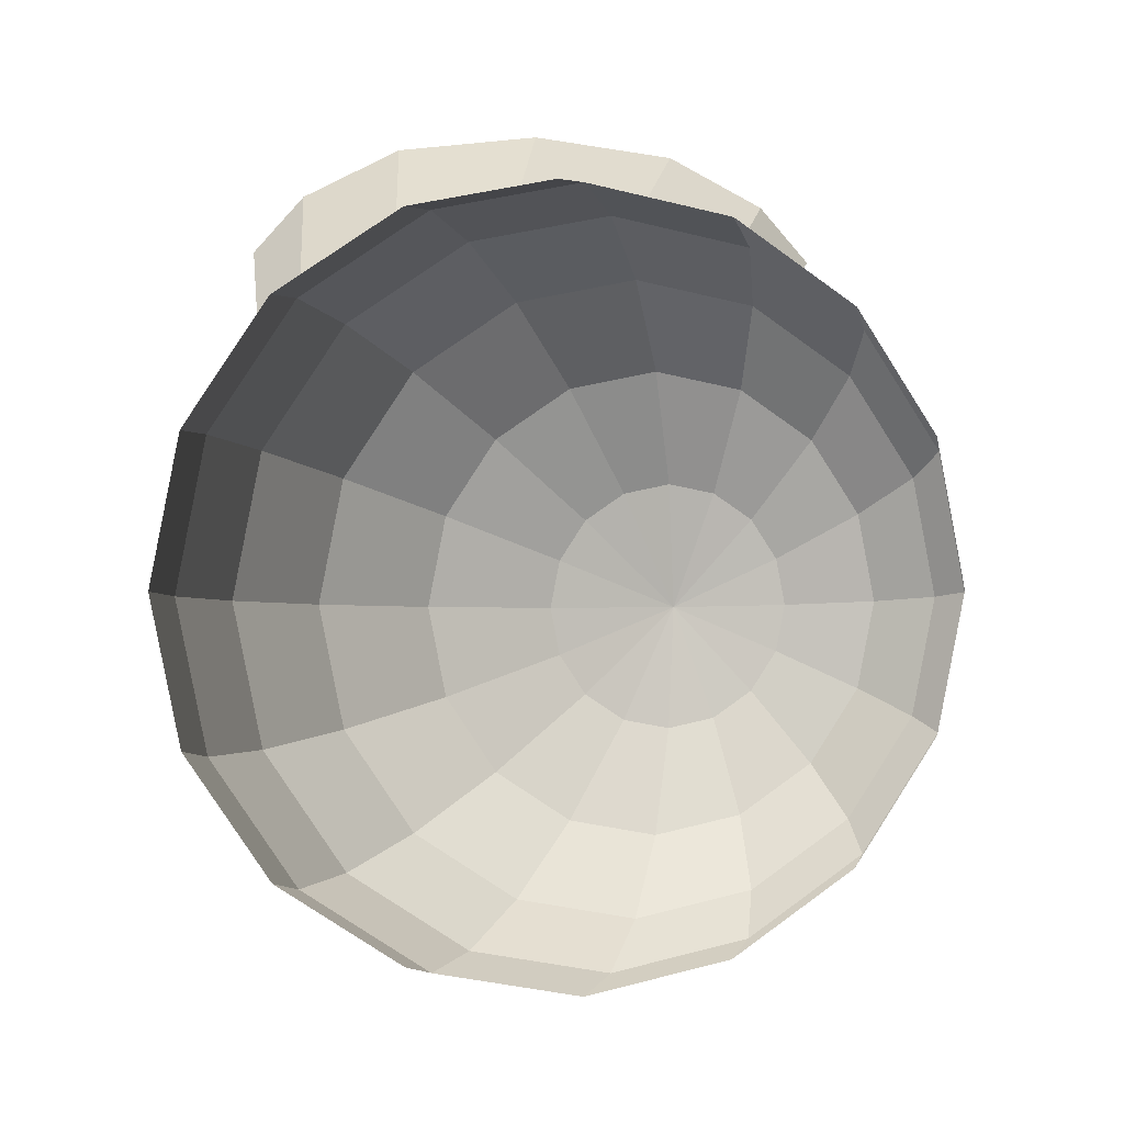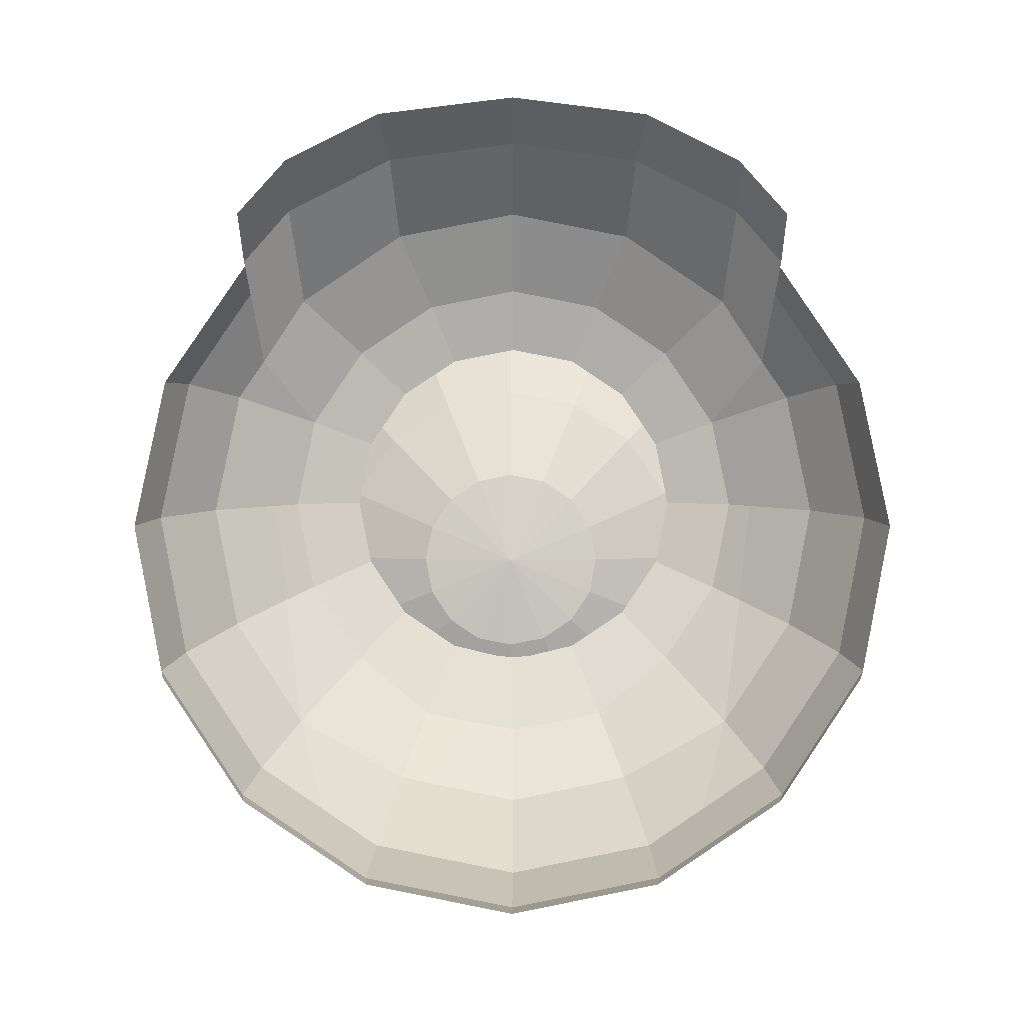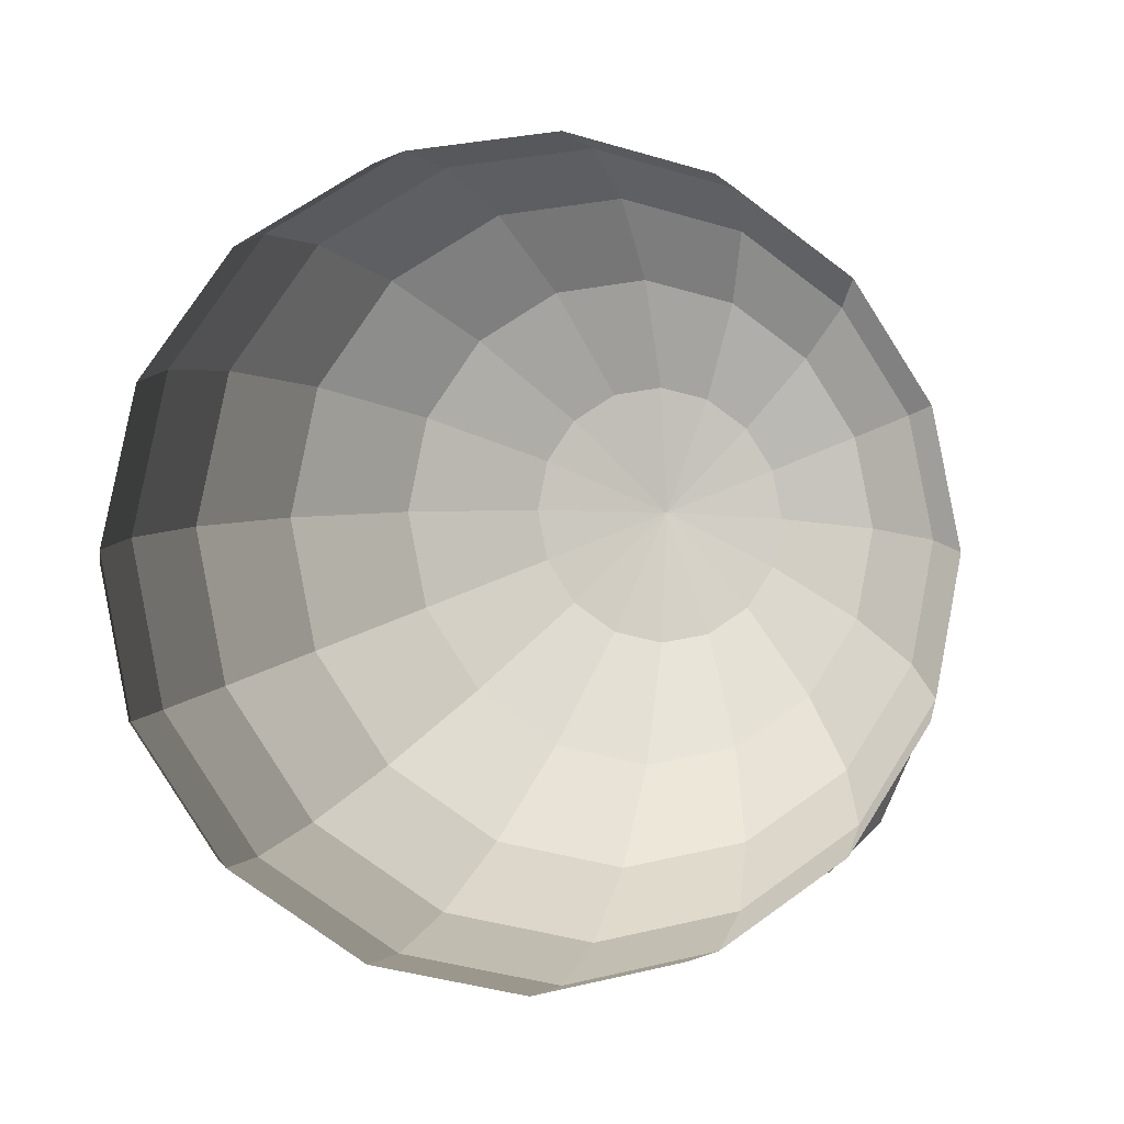
<metadata>
{"format":"obj","ext":"obj","renderer":"f3d","projection":"perspective","resolution":1024,"background":"white","views":[{"elev":2.0,"azim":75.7,"up":"+Y"},{"elev":-5.1,"azim":-90.2,"up":"+Y"},{"elev":-6.1,"azim":73.5,"up":"+Z"}]}
</metadata>
<code>
v 1.007 -0.1033 -0.2493
v 1.007 0 -0.2698
v 1.042 0 0
v 1.042 0 0
v 1.007 0.1033 -0.2493
v 1.007 0.1033 -0.2493
v 1.007 0.1908 -0.1908
v 1.007 0.1908 -0.1908
v 1.007 0.2493 -0.1033
v 1.007 0.2493 -0.1033
v 1.007 0.2698 0
v 1.007 0.2698 0
v 1.007 0.2493 0.1033
v 1.007 0.2493 0.1033
v 1.007 0.1908 0.1908
v 1.007 0.1908 0.1908
v 1.007 0.1033 0.2493
v 1.007 0.1033 0.2493
v 1.007 0 0.2698
v 1.007 0 0.2698
v 1.007 -0.1033 0.2493
v 1.007 -0.1033 0.2493
v 1.007 -0.1908 0.1908
v 1.007 -0.1908 0.1908
v 1.007 -0.2493 0.1033
v 1.007 -0.2493 0.1033
v 1.007 -0.2698 0
v 1.007 -0.2698 0
v 1.007 -0.2493 -0.1033
v 1.007 -0.2493 -0.1033
v 1.007 -0.1908 -0.1908
v 1.007 -0.1908 -0.1908
v 1.007 -0.1033 -0.2493
v 1.007 -0.1033 -0.2493
v 0.9029 -0.1995 -0.4816
v 0.9029 -0.3686 -0.3686
v 0.9029 -0.4816 -0.1995
v 1.007 -0.2493 -0.1033
v 0.9029 -0.5213 0
v 1.007 -0.2698 0
v 0.9029 -0.4816 0.1995
v 1.007 -0.2493 0.1033
v 0.9029 -0.3686 0.3686
v 1.007 -0.1908 0.1908
v 0.9029 -0.1995 0.4816
v 1.007 -0.1033 0.2493
v 0.9029 0 0.5213
v 1.007 0 0.2698
v 0.9029 0.1995 0.4816
v 1.007 0.1033 0.2493
v 0.9029 0.3686 0.3686
v 1.007 0.1908 0.1908
v 0.9029 0.4816 0.1995
v 1.007 0.2493 0.1033
v 0.9029 0.5213 0
v 1.007 0.2698 0
v 0.9029 0.4816 -0.1995
v 1.007 0.2493 -0.1033
v 0.9029 0.3686 -0.3686
v 1.007 0.1908 -0.1908
v 0.9029 0.1995 -0.4816
v 1.007 0.1033 -0.2493
v 0.9029 0 -0.5213
v 1.007 0 -0.2698
v 0.9029 -0.1995 -0.4816
v 1.007 -0.1033 -0.2493
v 0.7372 0 -0.7372
v 0.7372 -0.2821 -0.6811
v 0.7372 -0.5213 -0.5213
v 0.9029 -0.3686 -0.3686
v 0.7372 -0.6811 -0.2821
v 0.9029 -0.4816 -0.1995
v 0.7372 -0.7372 0
v 0.9029 -0.5213 0
v 0.7372 -0.6811 0.2821
v 0.9029 -0.4816 0.1995
v 0.7372 -0.5213 0.5213
v 0.9029 -0.3686 0.3686
v 0.7372 -0.2821 0.6811
v 0.9029 -0.1995 0.4816
v 0.7372 0 0.7372
v 0.9029 0 0.5213
v 0.7372 0.2821 0.6811
v 0.9029 0.1995 0.4816
v 0.7372 0.5213 0.5213
v 0.9029 0.3686 0.3686
v 0.7372 0.6811 0.2821
v 0.9029 0.4816 0.1995
v 0.7372 0.7372 0
v 0.9029 0.5213 0
v 0.7372 0.6811 -0.2821
v 0.9029 0.4816 -0.1995
v 0.7372 0.5213 -0.5213
v 0.9029 0.3686 -0.3686
v 0.7372 0.2821 -0.6811
v 0.9029 0.1995 -0.4816
v 0.7372 0 -0.7372
v 0.9029 0 -0.5213
v 0.5213 0.3455 -0.8341
v 0.5213 0 -0.9029
v 0.5213 -0.3455 -0.8341
v 0.7372 -0.2821 -0.6811
v 0.5213 -0.6384 -0.6384
v 0.7372 -0.5213 -0.5213
v 0.5213 -0.8341 -0.3455
v 0.7372 -0.6811 -0.2821
v 0.5213 -0.9029 0
v 0.7372 -0.7372 0
v 0.5213 -0.8341 0.3455
v 0.7372 -0.6811 0.2821
v 0.5213 -0.6384 0.6384
v 0.7372 -0.5213 0.5213
v 0.5213 -0.3455 0.8341
v 0.7372 -0.2821 0.6811
v 0.5213 0 0.9029
v 0.7372 0 0.7372
v 0.5213 0.3455 0.8341
v 0.7372 0.2821 0.6811
v 0.5213 0.6384 0.6384
v 0.7372 0.5213 0.5213
v 0.5213 0.8341 0.3455
v 0.7372 0.6811 0.2821
v 0.5213 0.9029 0
v 0.7372 0.7372 0
v 0.5213 0.8341 -0.3455
v 0.7372 0.6811 -0.2821
v 0.5213 0.6384 -0.6384
v 0.7372 0.5213 -0.5213
v 0.5213 0.3455 -0.8341
v 0.7372 0.2821 -0.6811
v 0.2698 0.7121 -0.7121
v 0.2698 0.3854 -0.9303
v 0.2698 0 -1.007
v 0.5213 0 -0.9029
v 0.2698 -0.3854 -0.9303
v 0.5213 -0.3455 -0.8341
v 0.2698 -0.7121 -0.7121
v 0.5213 -0.6384 -0.6384
v 0.2698 -0.9303 -0.3854
v 0.5213 -0.8341 -0.3455
v 0.2698 -1.007 0
v 0.5213 -0.9029 0
v 0.2698 -0.9303 0.3854
v 0.5213 -0.8341 0.3455
v 0.2698 -0.7121 0.7121
v 0.5213 -0.6384 0.6384
v 0.2698 -0.3854 0.9303
v 0.5213 -0.3455 0.8341
v 0.2698 0 1.007
v 0.5213 0 0.9029
v 0.2698 0.3854 0.9303
v 0.5213 0.3455 0.8341
v 0.2698 0.7121 0.7121
v 0.5213 0.6384 0.6384
v 0.2698 0.9303 0.3854
v 0.5213 0.8341 0.3455
v 0.2698 1.007 0
v 0.5213 0.9029 0
v 0.2698 0.9303 -0.3854
v 0.5213 0.8341 -0.3455
v 0.2698 0.7121 -0.7121
v 0.5213 0.6384 -0.6384
v -0 0.9632 -0.399
v -0 0.7372 -0.7372
v -0 0.399 -0.9632
v 0.2698 0.3854 -0.9303
v -0 0 -1.042
v 0.2698 0 -1.007
v -0 -0.399 -0.9632
v 0.2698 -0.3854 -0.9303
v -0 -0.7372 -0.7372
v 0.2698 -0.7121 -0.7121
v -0 -0.9632 -0.399
v 0.2698 -0.9303 -0.3854
v -0.2024 -0.9386 -0.3888
v -0.2024 -0.9386 -0.3888
v -0 -1.042 0
v -0 -1.042 0
v 0.2698 -1.007 0
v 0.2698 -0.9303 -0.3854
v -0 -0.9632 0.399
v 0.2698 -0.9303 0.3854
v -0.2024 -0.9386 0.3888
v -0.2024 -0.9386 0.3888
v -0 -0.7372 0.7372
v -0 -0.7372 0.7372
v 0.2698 -0.7121 0.7121
v 0.2698 -0.9303 0.3854
v -0 -0.399 0.9632
v 0.2698 -0.3854 0.9303
v -0 0 1.042
v 0.2698 0 1.007
v -0 0.399 0.9632
v 0.2698 0.3854 0.9303
v -0 0.7372 0.7372
v 0.2698 0.7121 0.7121
v -0 0.9632 0.399
v 0.2698 0.9303 0.3854
v -0 1.042 0
v 0.2698 1.007 0
v -0 0.9632 -0.399
v 0.2698 0.9303 -0.3854
v -0.2698 1.007 0
v -0.2698 0.9303 -0.3854
v -0.2698 0.7121 -0.7121
v -0 0.7372 -0.7372
v -0.2698 0.3854 -0.9303
v -0 0.399 -0.9632
v -0.2698 0 -1.007
v -0 0 -1.042
v -0.2698 -0.3854 -0.9303
v -0 -0.399 -0.9632
v -0.2698 -0.7121 -0.7121
v -0 -0.7372 -0.7372
v -0.2698 -0.9101 -0.4157
v -0.2024 -0.9386 -0.3888
v -0.2698 -0.9303 -0.3854
v -0.2698 -0.9303 -0.3854
v -0.2698 -0.9334 -0.3699
v -0.2698 -0.9334 -0.3699
v -0.2698 -1.007 0
v -0 -1.042 0
v -0.2698 -0.9334 0.3699
v -0.2024 -0.9386 0.3888
v -0.2698 -0.9303 0.3854
v -0.2698 -0.9303 0.3854
v -0.2698 -0.9101 0.4157
v -0.2698 -0.9101 0.4157
v -0.2698 -0.7121 0.7121
v -0 -0.7372 0.7372
v -0.2698 -0.3854 0.9303
v -0 -0.399 0.9632
v -0.2698 0 1.007
v -0 0 1.042
v -0.2698 0.3854 0.9303
v -0 0.399 0.9632
v -0.2698 0.7121 0.7121
v -0 0.7372 0.7372
v -0.2698 0.9303 0.3854
v -0 0.9632 0.399
v -0.2698 1.007 0
v -0 1.042 0
v -0.5213 0.8341 0.3455
v -0.5213 0.9029 0
v -0.5213 0.8341 -0.3455
v -0.2698 0.9303 -0.3854
v -0.5213 0.6384 -0.6384
v -0.2698 0.7121 -0.7121
v -0.5213 0.3455 -0.8341
v -0.2698 0.3854 -0.9303
v -0.5213 0 -0.9029
v -0.2698 0 -1.007
v -0.5213 -0.3455 -0.8341
v -0.2698 -0.3854 -0.9303
v -0.5213 -0.6384 -0.6384
v -0.2698 -0.7121 -0.7121
v -0.5213 -0.7415 -0.4835
v -0.2698 -0.9101 -0.4157
v -0.7372 -0.5213 -0.5213
v -0.7372 -0.5213 -0.5213
v -0.5213 -0.3455 -0.8341
v -0.7372 -0.2821 -0.6811
v -0.8389 -0.2279 -0.5502
v -0.8389 -0.2279 -0.5502
v -0.7372 0 -0.7372
v -0.8554 0 -0.5752
v -0.5213 -0.3455 -0.8341
v -0.5213 0 -0.9029
v -0.5213 0.3455 -0.8341
v -0.7372 0.2821 -0.6811
v -0.7964 0.2511 -0.6063
v -0.8554 0 -0.5752
v -0.7372 0.3718 -0.6211
v -0.7372 0.3718 -0.6211
v -0.5213 0.3455 -0.8341
v -0.5213 0.6384 -0.6384
v -0.7531 0.5213 -0.5213
v -0.7531 0.5213 -0.5213
v -0.5213 0.8341 -0.3455
v -0.7698 0.6811 -0.2821
v -0.5213 0.9029 0
v -0.7698 0.7372 0
v -0.5213 0.8341 0.3455
v -0.7698 0.6811 0.2821
v -0.8943 0.4816 0.1995
v -0.8943 0.5213 0
v -0.8943 0.4816 -0.1995
v -0.7698 0.6811 -0.2821
v -0.8943 0.3686 -0.3686
v -0.7531 0.5213 -0.5213
v -0.8943 0.1995 -0.4816
v -0.7372 0.3718 -0.6211
v -0.7964 0.2511 -0.6063
v -0.7964 0.2511 -0.6063
v -0.8948 0 -0.5213
v -0.8554 0 -0.5752
v -0.8864 -0.1995 -0.4816
v -0.8389 -0.2279 -0.5502
v -0.8645 -0.3686 -0.3686
v -0.7372 -0.5213 -0.5213
v -0.9316 -0.1414 -0.3415
v -0.9136 -0.2614 -0.2614
v -0.8948 0 -0.5213
v -0.9414 0 -0.3696
v -0.8943 0.1995 -0.4816
v -0.9426 0.1414 -0.3415
v -0.8943 0.3686 -0.3686
v -0.9426 0.2614 -0.2614
v -0.8943 0.4816 -0.1995
v -0.9426 0.3415 -0.1414
v -0.8943 0.5213 0
v -0.9426 0.3696 0
v -0.8943 0.4816 0.1995
v -0.9426 0.3415 0.1414
v -0.8943 0.3686 0.3686
v -0.9426 0.2614 0.2614
v -0.7698 0.6811 0.2821
v -0.7531 0.5213 0.5213
v -0.5213 0.8341 0.3455
v -0.5213 0.6384 0.6384
v -0.2698 0.9303 0.3854
v -0.2698 0.7121 0.7121
v -0.2698 0.3854 0.9303
v -0.5213 0.3455 0.8341
v -0.2698 0 1.007
v -0.5213 0 0.9029
v -0.2698 -0.3854 0.9303
v -0.5213 -0.3455 0.8341
v -0.2698 -0.7121 0.7121
v -0.5213 -0.6384 0.6384
v -0.2698 -0.9101 0.4157
v -0.5213 -0.7415 0.4835
v -0.7372 -0.5213 0.5213
v -0.7372 -0.5213 0.5213
v -0.7372 -0.2821 0.6811
v -0.5213 -0.3455 0.8341
v -0.8389 -0.2279 0.5502
v -0.8389 -0.2279 0.5502
v -0.8554 0 0.5752
v -0.7372 0 0.7372
v -0.5213 0 0.9029
v -0.5213 -0.3455 0.8341
v -0.7372 0.2821 0.6811
v -0.5213 0.3455 0.8341
v -0.7372 0.3718 0.6211
v -0.5213 0.6384 0.6384
v -0.7531 0.5213 0.5213
v -0.7531 0.5213 0.5213
v -0.8943 0.1995 0.4816
v -0.8943 0.3686 0.3686
v -0.9426 0.1414 0.3415
v -0.9426 0.2614 0.2614
v -0.8948 0 0.5213
v -0.9414 0 0.3696
v -0.8864 -0.1995 0.4816
v -0.9316 -0.1414 0.3415
v -0.8554 0 0.5752
v -0.8389 -0.2279 0.5502
v -0.8943 0.1995 0.4816
v -0.7964 0.2511 0.6063
v -0.7372 0.3718 0.6211
v -0.7372 0.3718 0.6211
v -0.7372 0.2821 0.6811
v -0.7372 0.2821 0.6811
v -0.7372 0 0.7372
v -0.8554 0 0.5752
v -0.8382 -0.5017 -0.2075
v -0.8987 -0.3415 -0.1414
v -0.8645 -0.3686 -0.3686
v -0.9136 -0.2614 -0.2614
v -0.7372 -0.6584 -0.2725
v -0.7372 -0.5213 -0.5213
v -0.5213 -0.8341 -0.3455
v -0.5213 -0.7415 -0.4835
v -0.2698 -0.9303 -0.3854
v -0.2698 -0.9101 -0.4157
v -0.5213 -0.8427 -0.3012
v -0.2698 -0.9334 -0.3699
v -0.7372 -0.6584 -0.2725
v -0.7372 -0.675 -0.1971
v -0.8382 -0.5017 -0.2075
v -0.8343 -0.5215 -0.1179
v -0.8987 -0.3415 -0.1414
v -0.8939 -0.3649 -0.0427
v -0.8939 -0.3696 0
v -0.8313 -0.5413 0
v -0.7372 -0.7145 0
v -0.7372 -0.675 -0.1971
v -0.5213 -0.9029 0
v -0.5213 -0.8427 -0.3012
v -0.2698 -1.007 0
v -0.2698 -0.9334 -0.3699
v -0.5213 -0.8427 0.3012
v -0.2698 -0.9334 0.3699
v -0.7372 -0.7145 0
v -0.7372 -0.675 0.1971
v -0.8313 -0.5413 0
v -0.8343 -0.5215 0.1179
v -0.8939 -0.3696 0
v -0.8939 -0.3649 0.0427
v -0.8987 -0.3415 0.1414
v -0.8382 -0.5017 0.2075
v -0.7372 -0.6584 0.2725
v -0.7372 -0.675 0.1971
v -0.5213 -0.8341 0.3455
v -0.5213 -0.8427 0.3012
v -0.2698 -0.9303 0.3854
v -0.2698 -0.9334 0.3699
v -0.5213 -0.7415 0.4835
v -0.2698 -0.9101 0.4157
v -0.7372 -0.6584 0.2725
v -0.7372 -0.5213 0.5213
v -0.8382 -0.5017 0.2075
v -0.8645 -0.3686 0.3686
v -0.8864 -0.1995 0.4816
v -0.8389 -0.2279 0.5502
v -0.9136 -0.2614 0.2614
v -0.9316 -0.1414 0.3415
v -0.8382 -0.5017 0.2075
v -0.8987 -0.3415 0.1414
v -0.7531 0.5213 0.5213
v -0.7372 0.3718 0.6211
v -0.5147 0.7991 0.5816
v -0.4967 0.6696 0.6982
v -0.2178 1.002 0.6181
v -0.2113 0.8565 0.7481
v -0.5257 0.9312 0.32
v -0.2243 1.129 0.3669
v -0.7531 0.5213 0.5213
v -0.7698 0.6811 0.2821
v -0.7698 0.7372 0
v -0.5382 0.9725 0
v -0.2309 1.174 0
v -0.2243 1.129 0.3669
v -0.5257 0.9312 -0.32
v -0.2243 1.129 -0.3669
v -0.7698 0.7372 0
v -0.7698 0.6811 -0.2821
v -0.7531 0.5213 -0.5213
v -0.5147 0.7991 -0.5816
v -0.2178 1.002 -0.6181
v -0.2243 1.129 -0.3669
v -0.4967 0.6696 -0.6982
v -0.2113 0.8565 -0.7481
v -0.7531 0.5213 -0.5213
v -0.7372 0.3718 -0.6211
g Group_001
f 1 2 3
f 3 2 5
f 3 5 7
f 3 7 9
f 3 9 11
f 3 11 13
f 3 13 15
f 3 15 17
f 3 17 19
f 3 19 21
f 3 21 23
f 3 23 25
f 3 25 27
f 3 27 29
f 3 29 31
f 3 31 33
f 33 31 36 35
f 36 31 38 37
f 37 38 40 39
f 39 40 42 41
f 41 42 44 43
f 43 44 46 45
f 45 46 48 47
f 47 48 50 49
f 49 50 52 51
f 51 52 54 53
f 53 54 56 55
f 55 56 58 57
f 57 58 60 59
f 59 60 62 61
f 61 62 64 63
f 63 64 66 65
f 63 65 68 67
f 68 65 70 69
f 69 70 72 71
f 71 72 74 73
f 73 74 76 75
f 75 76 78 77
f 77 78 80 79
f 79 80 82 81
f 81 82 84 83
f 83 84 86 85
f 85 86 88 87
f 87 88 90 89
f 89 90 92 91
f 91 92 94 93
f 93 94 96 95
f 95 96 98 97
f 95 97 100 99
f 100 97 102 101
f 101 102 104 103
f 103 104 106 105
f 105 106 108 107
f 107 108 110 109
f 109 110 112 111
f 111 112 114 113
f 113 114 116 115
f 115 116 118 117
f 117 118 120 119
f 119 120 122 121
f 121 122 124 123
f 123 124 126 125
f 125 126 128 127
f 127 128 130 129
f 127 129 132 131
f 132 129 134 133
f 133 134 136 135
f 135 136 138 137
f 137 138 140 139
f 139 140 142 141
f 141 142 144 143
f 143 144 146 145
f 145 146 148 147
f 147 148 150 149
f 149 150 152 151
f 151 152 154 153
f 153 154 156 155
f 155 156 158 157
f 157 158 160 159
f 159 160 162 161
f 159 161 164 163
f 164 161 166 165
f 165 166 168 167
f 167 168 170 169
f 169 170 172 171
f 171 172 174 173
f 171 173 175
f 175 173 177
f 177 173 180 179
f 177 179 182 181
f 177 181 183
f 183 181 185
f 185 181 188 187
f 185 187 190 189
f 189 190 192 191
f 191 192 194 193
f 193 194 196 195
f 195 196 198 197
f 197 198 200 199
f 199 200 202 201
f 199 201 204 203
f 204 201 206 205
f 205 206 208 207
f 207 208 210 209
f 209 210 212 211
f 211 212 214 213
f 213 214 216 215
f 215 216 217
f 217 216 219
f 219 216 222 221
f 221 222 224 223
f 223 224 225
f 225 224 227
f 227 224 230 229
f 229 230 232 231
f 231 232 234 233
f 233 234 236 235
f 235 236 238 237
f 237 238 240 239
f 239 240 242 241
f 239 241 244 243
f 244 241 246 245
f 245 246 248 247
f 247 248 250 249
f 249 250 252 251
f 251 252 254 253
f 253 254 256 255
f 255 256 258 257
f 255 257 259
f 255 259 262 261
f 262 259 263
f 262 263 266 265
f 262 265 268 267
f 268 265 270 269
f 270 265 272 271
f 270 271 273
f 270 273 276 275
f 276 273 277
f 276 277 280 279
f 279 280 282 281
f 281 282 284 283
f 284 282 286 285
f 286 282 288 287
f 287 288 290 289
f 289 290 292 291
f 291 292 293
f 291 293 296 295
f 295 296 298 297
f 297 298 300 299
f 297 299 302 301
f 297 301 304 303
f 303 304 306 305
f 305 306 308 307
f 307 308 310 309
f 309 310 312 311
f 311 312 314 313
f 313 314 316 315
f 313 315 318 317
f 317 318 320 319
f 319 320 322 321
f 322 320 324 323
f 323 324 326 325
f 325 326 328 327
f 327 328 330 329
f 329 330 332 331
f 332 330 333
f 333 330 336 335
f 333 335 337
f 337 335 340 339
f 340 335 342 341
f 340 341 344 343
f 343 344 346 345
f 345 346 347
f 345 347 350 349
f 349 350 352 351
f 349 351 354 353
f 353 354 356 355
f 353 355 358 357
f 353 357 360 359
f 359 360 361
f 361 360 363
f 363 360 366 365
g Group_002
f 367 368 370 369
f 367 369 372 371
f 371 372 374 373
f 373 374 376 375
f 373 375 378 377
f 373 377 380 379
f 379 380 382 381
f 381 382 384 383
f 384 382 386 385
f 386 382 388 387
f 387 388 390 389
f 389 390 392 391
f 389 391 394 393
f 389 393 396 395
f 395 396 398 397
f 397 398 400 399
f 400 398 402 401
f 402 398 404 403
f 403 404 406 405
f 405 406 408 407
f 405 407 410 409
f 405 409 412 411
f 411 412 414 413
f 414 412 416 415
f 414 415 418 417
f 414 417 420 419
g Group_003
f 421 422 424 423
f 423 424 426 425
f 423 425 428 427
f 423 427 430 429
f 430 427 432 431
f 432 427 434 433
f 432 433 436 435
f 432 435 438 437
f 438 435 440 439
f 440 435 442 441
f 440 441 444 443
f 440 443 446 445

</code>
